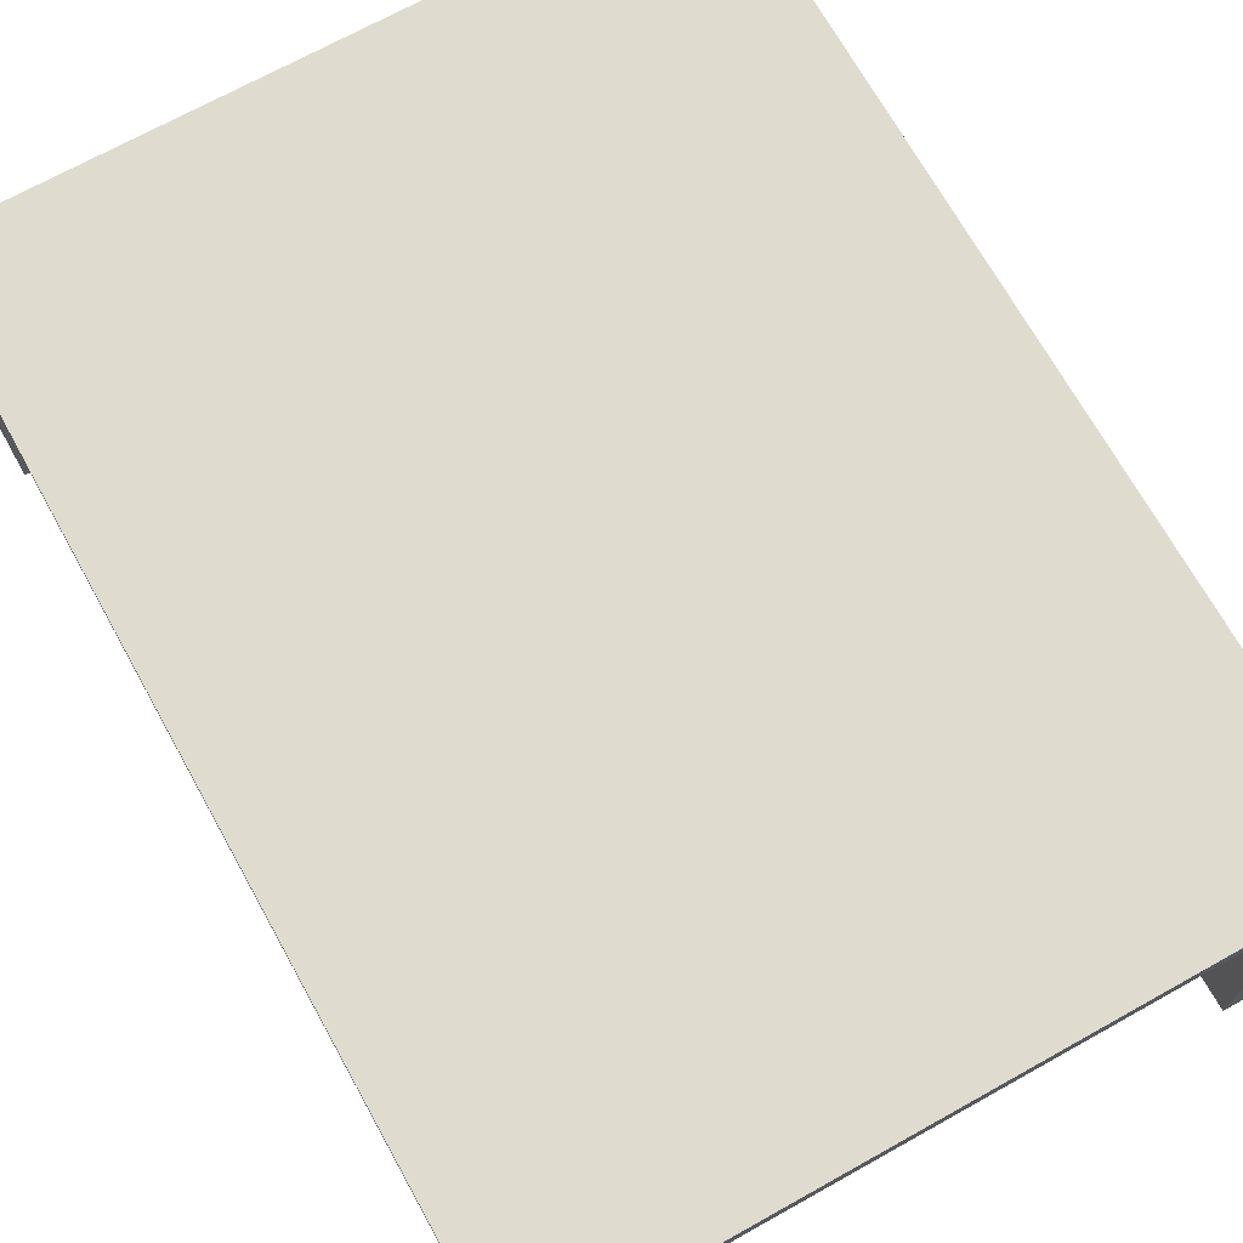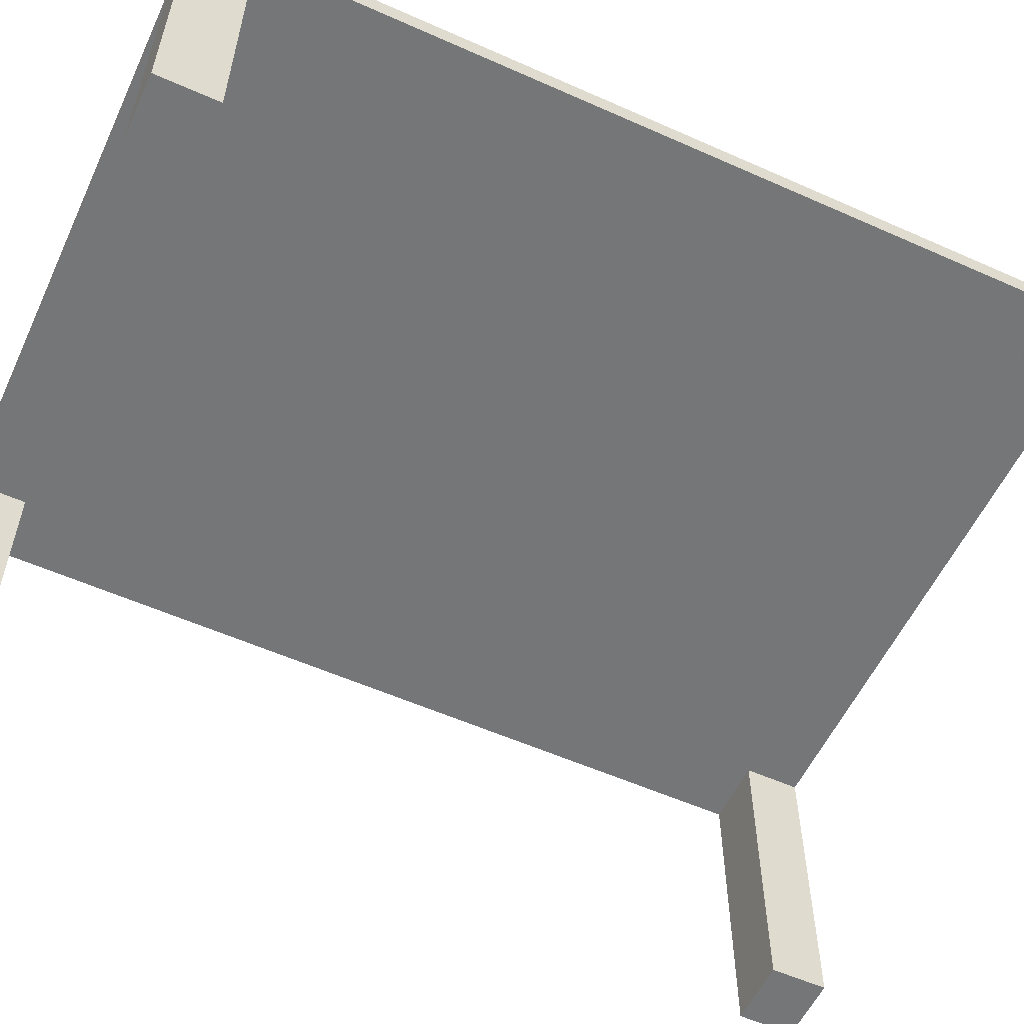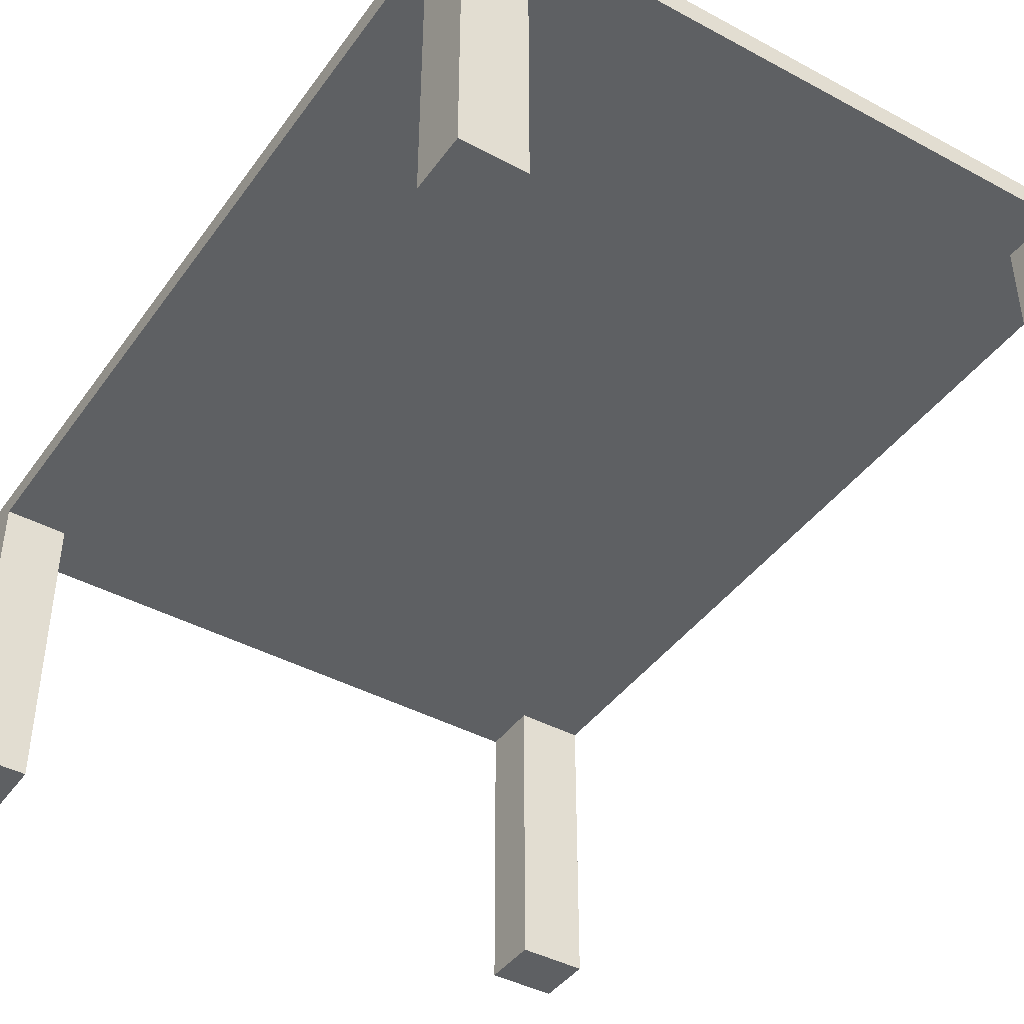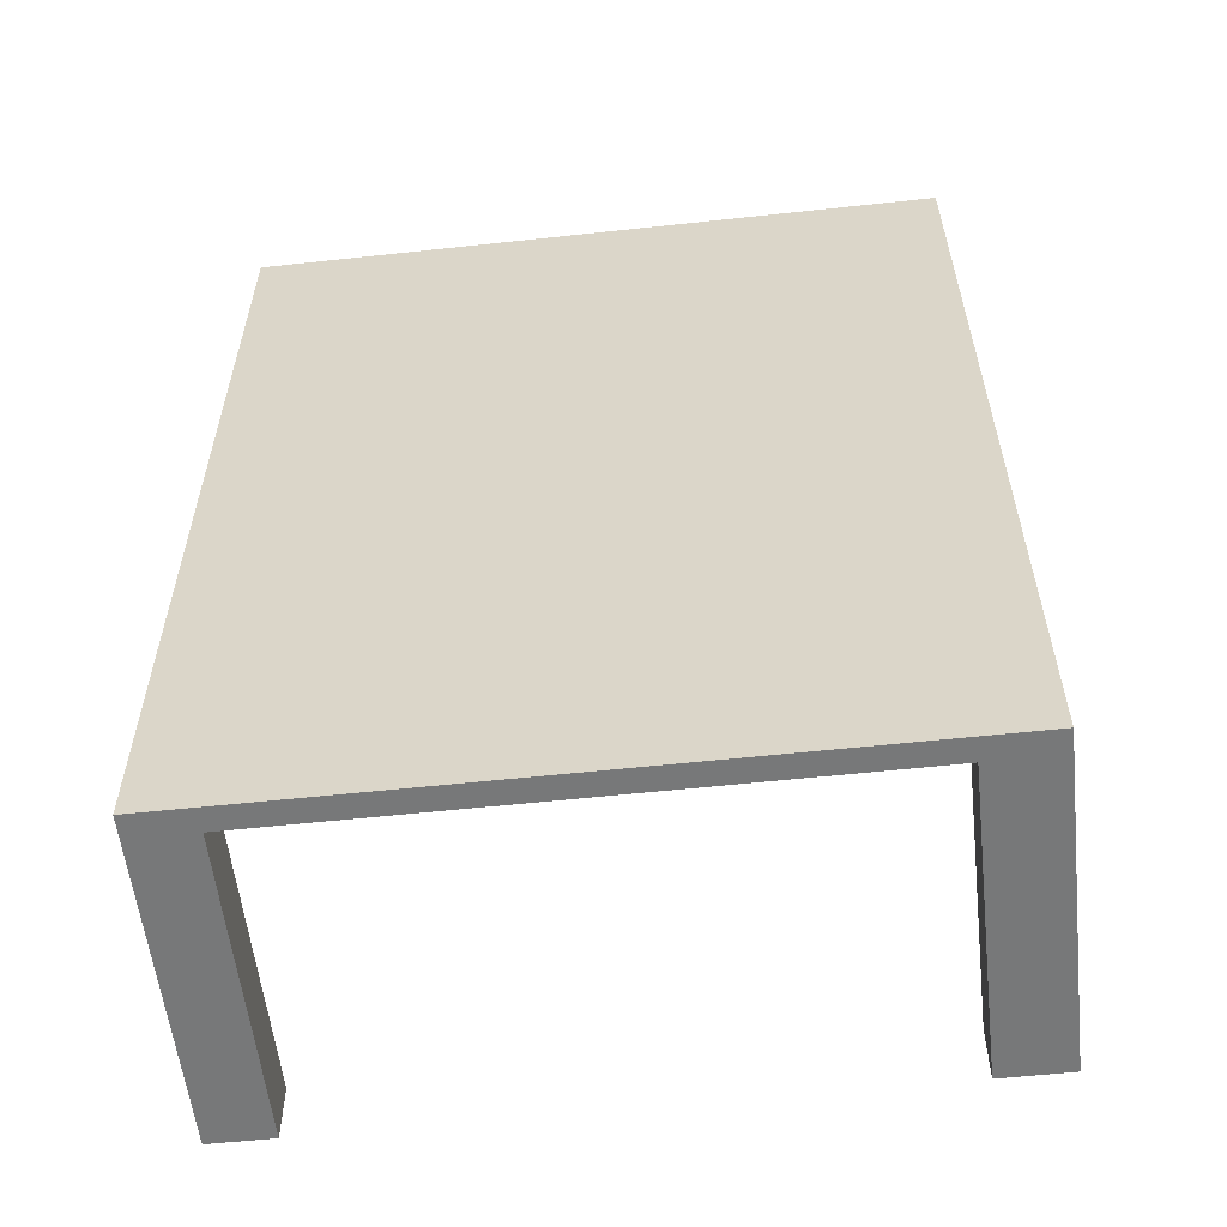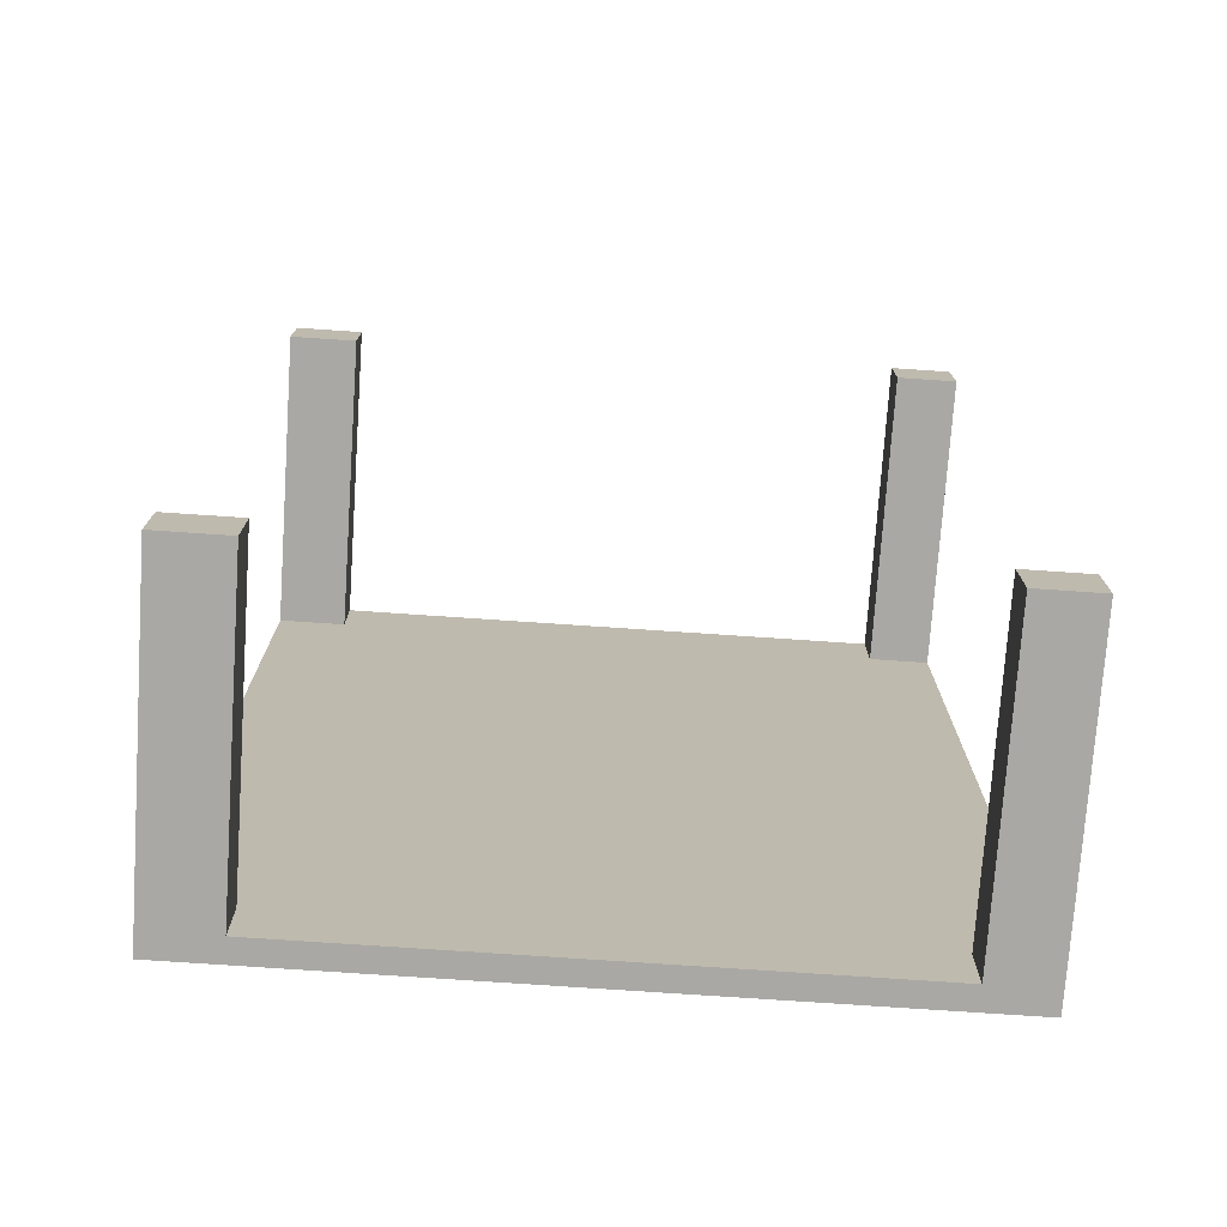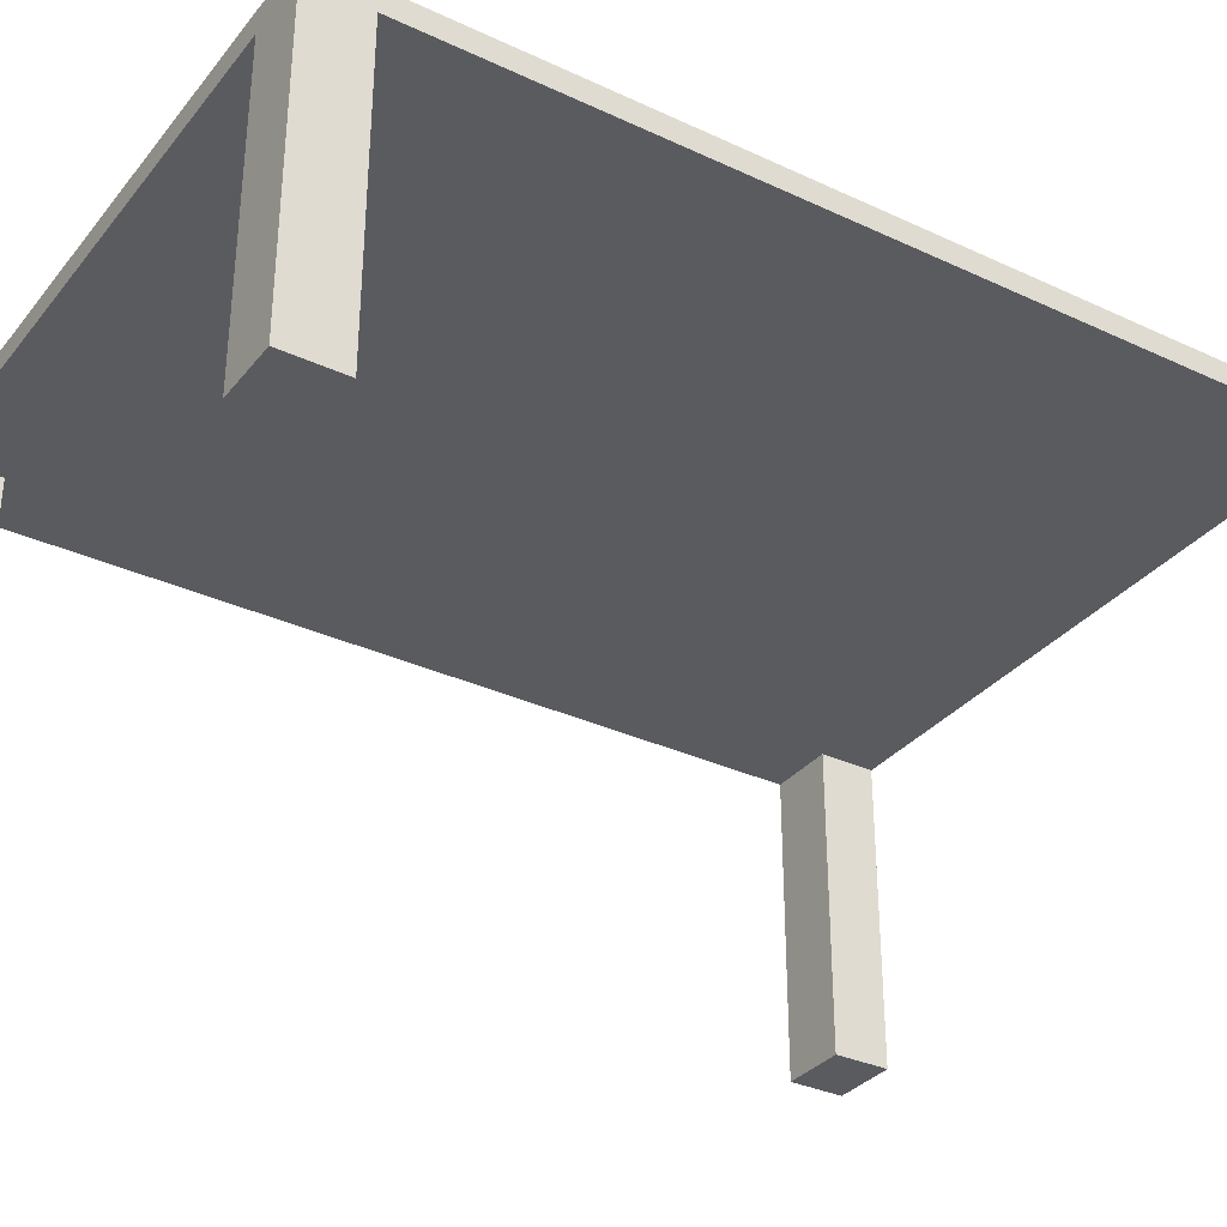
<metadata>
{"format":"obj","ext":"obj","renderer":"f3d","projection":"perspective","resolution":1024,"background":"white","views":[{"elev":70.4,"azim":-29.1,"up":"+Y"},{"elev":-56.7,"azim":65.1,"up":"+Y"},{"elev":-42.3,"azim":147.2,"up":"+Y"},{"elev":-57.4,"azim":-173.6,"up":"+Z"},{"elev":-74.9,"azim":-3.9,"up":"+Z"},{"elev":-33.2,"azim":57.4,"up":"+Y"}]}
</metadata>
<code>
g default
v -934.9 53.04 210.6
v -814.4 53.04 210.6
v -934.9 57.03 210.6
v -814.4 57.03 210.6
v -934.9 57.03 48.64
v -814.4 57.03 48.64
v -934.9 53.04 48.64
v -814.4 53.04 48.64
v -934.9 57.03 200.3
v -934.9 53.04 200.3
v -814.4 53.04 200.3
v -814.4 57.03 200.3
v -934.9 57.03 58.46
v -934.9 53.04 58.46
v -814.4 53.04 58.46
v -814.4 57.03 58.46
v -923 57.03 210.6
v -923 57.03 200.3
v -923 57.03 58.46
v -923 57.03 48.64
v -923 53.04 48.64
v -923 53.04 58.46
v -923 53.04 200.3
v -923 53.04 210.6
v -825.1 57.03 210.6
v -825.1 57.03 200.3
v -825.1 57.03 58.46
v -825.1 57.03 48.64
v -825.1 53.04 48.64
v -825.1 53.04 58.46
v -825.1 53.04 200.3
v -825.1 53.04 210.6
v -934.9 -0.05321 200.3
v -923 -0.05321 200.3
v -923 -0.05321 210.6
v -934.9 -0.05321 210.6
v -934.9 -0.05321 48.64
v -923 -0.05321 48.64
v -923 -0.05321 58.46
v -934.9 -0.05321 58.46
v -825.1 -0.05324 48.64
v -825.1 -0.05324 58.46
v -814.4 -0.05324 48.64
v -814.4 -0.05324 58.46
v -825.1 -0.05321 200.3
v -825.1 -0.05321 210.6
v -814.4 -0.05321 200.3
v -814.4 -0.05321 210.6
g Table Propos:group3
f 1 24 17 3
f 3 17 18 9
f 5 20 21 7
f 33 34 35 36
f 2 11 12 4
f 10 1 3 9
f 14 10 9 13
f 14 22 23 10
f 12 11 15 16
f 9 18 19 13
f 7 14 13 5
f 37 38 39 40
f 16 15 8 6
f 13 19 20 5
f 17 25 26 18
f 19 18 26 27
f 20 19 27 28
f 21 20 28 29
f 22 21 29 30
f 23 22 30 31
f 24 23 31 32
f 17 24 32 25
f 25 4 12 26
f 27 26 12 16
f 28 27 16 6
f 29 28 6 8
f 42 41 43 44
f 31 30 15 11
f 46 45 47 48
f 25 32 2 4
f 10 23 34 33
f 23 24 35 34
f 24 1 36 35
f 1 10 33 36
f 7 21 38 37
f 21 22 39 38
f 22 14 40 39
f 14 7 37 40
f 30 29 41 42
f 29 8 43 41
f 8 15 44 43
f 15 30 42 44
f 32 31 45 46
f 31 11 47 45
f 11 2 48 47
f 2 32 46 48

</code>
